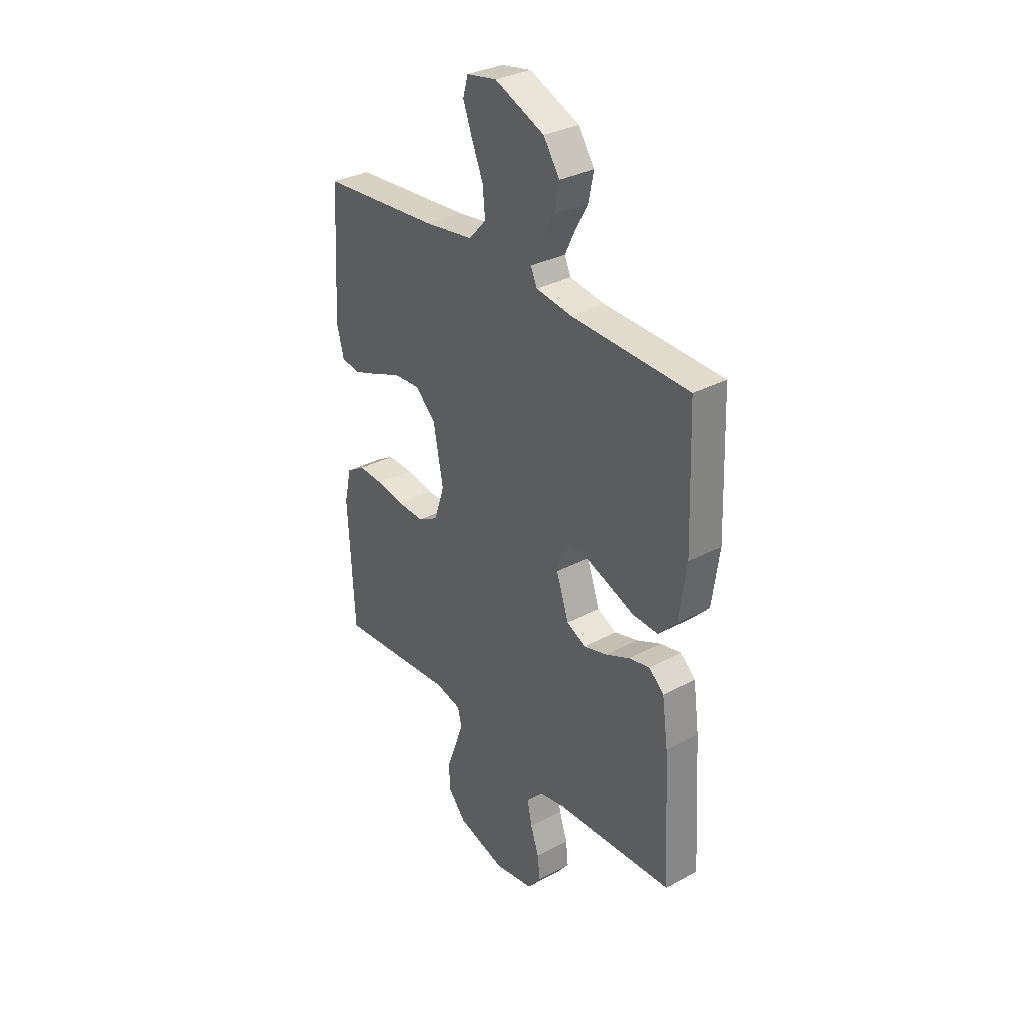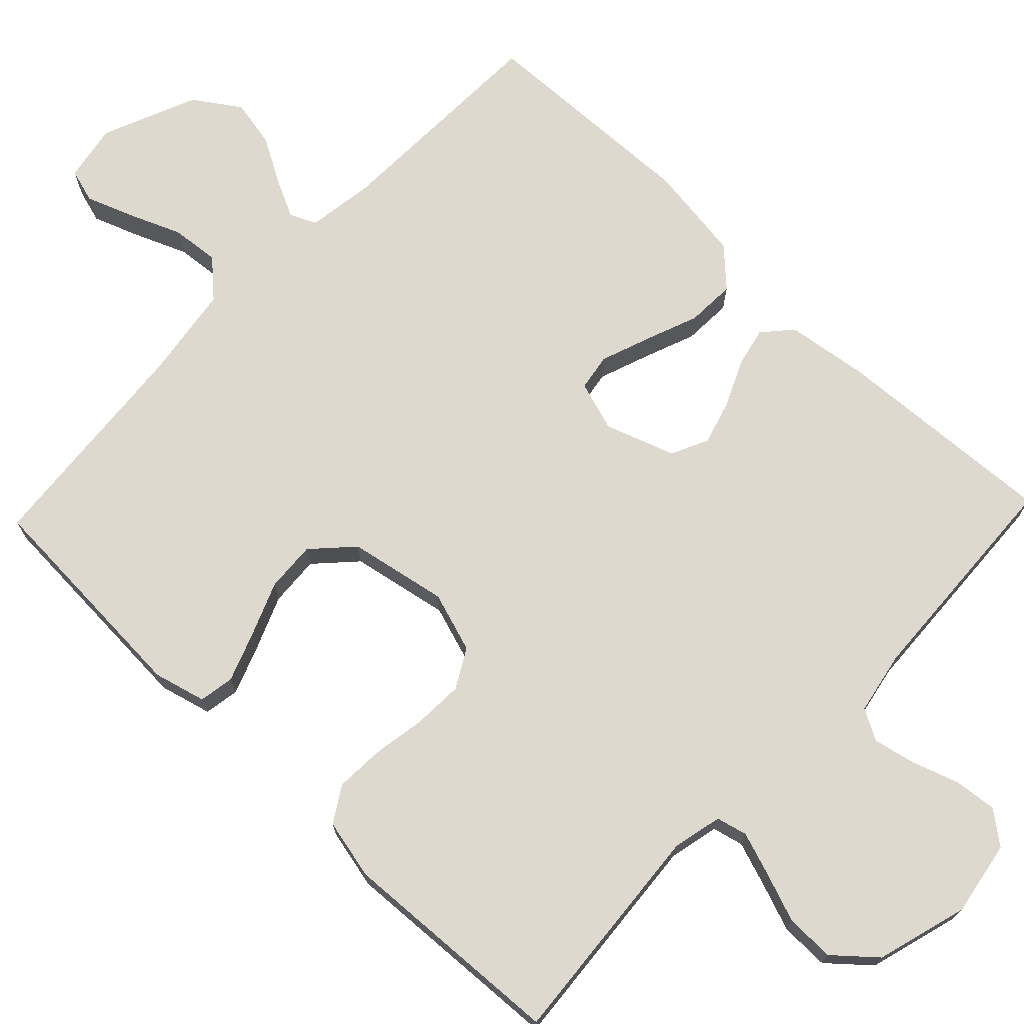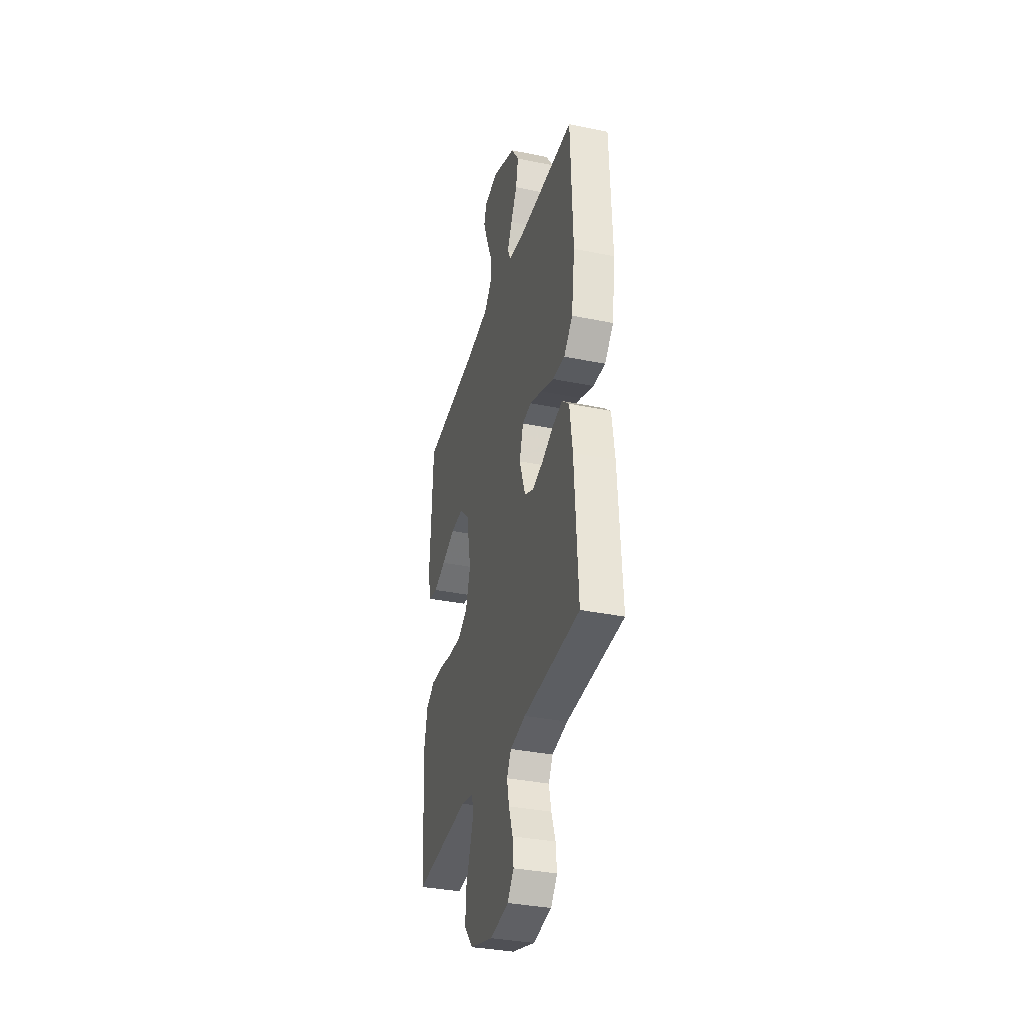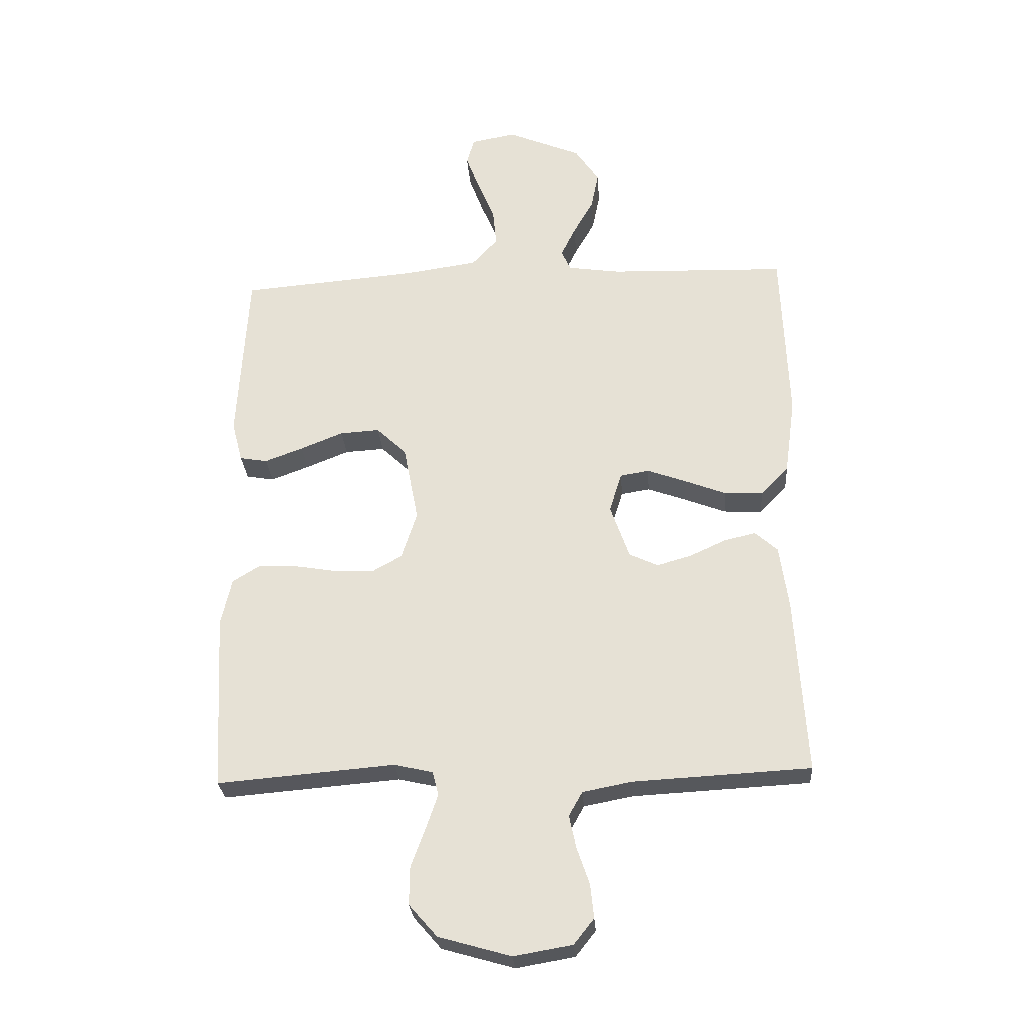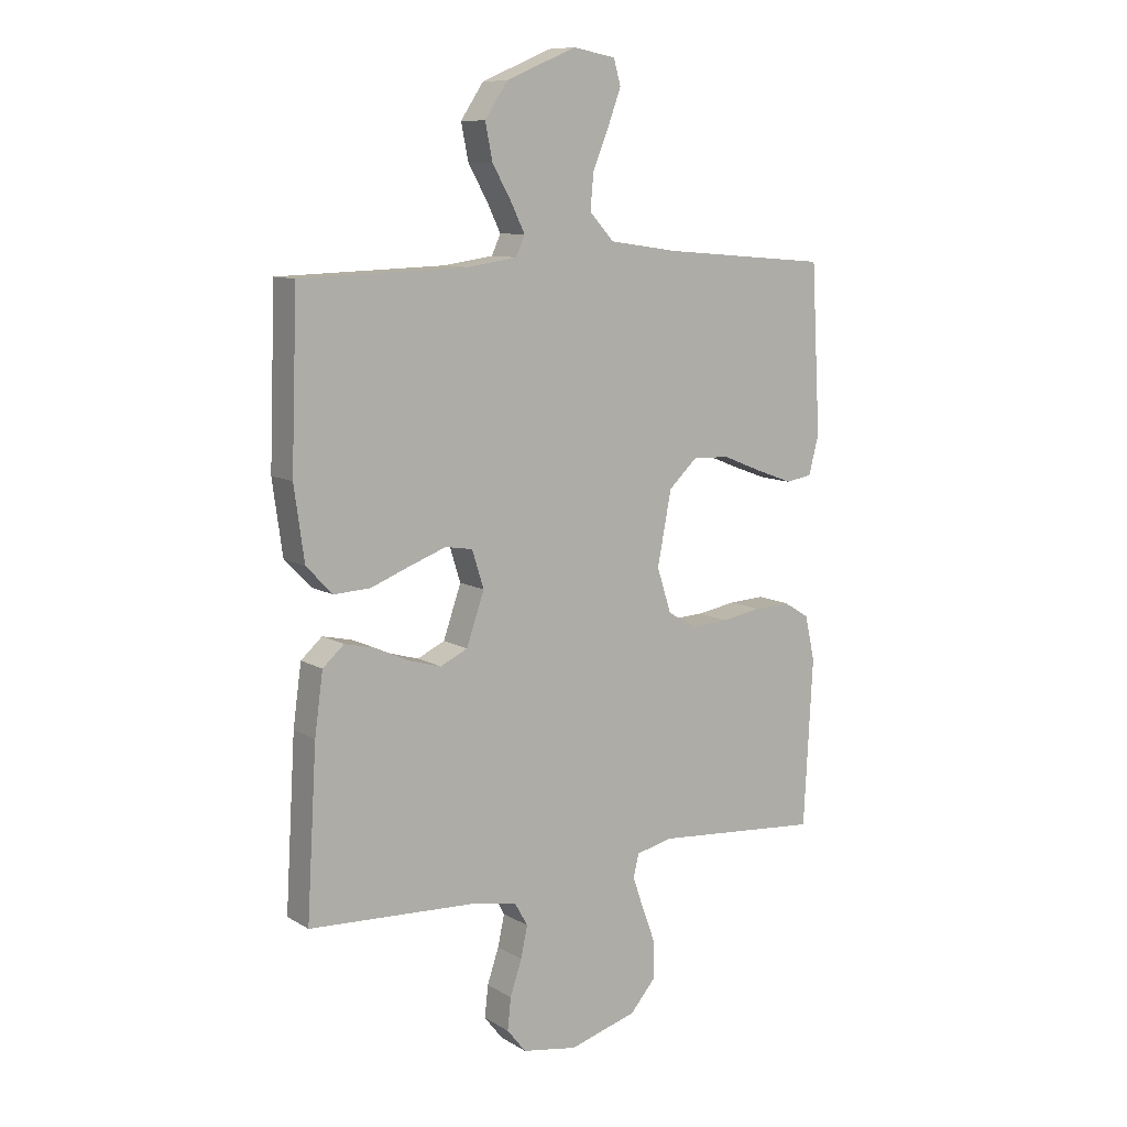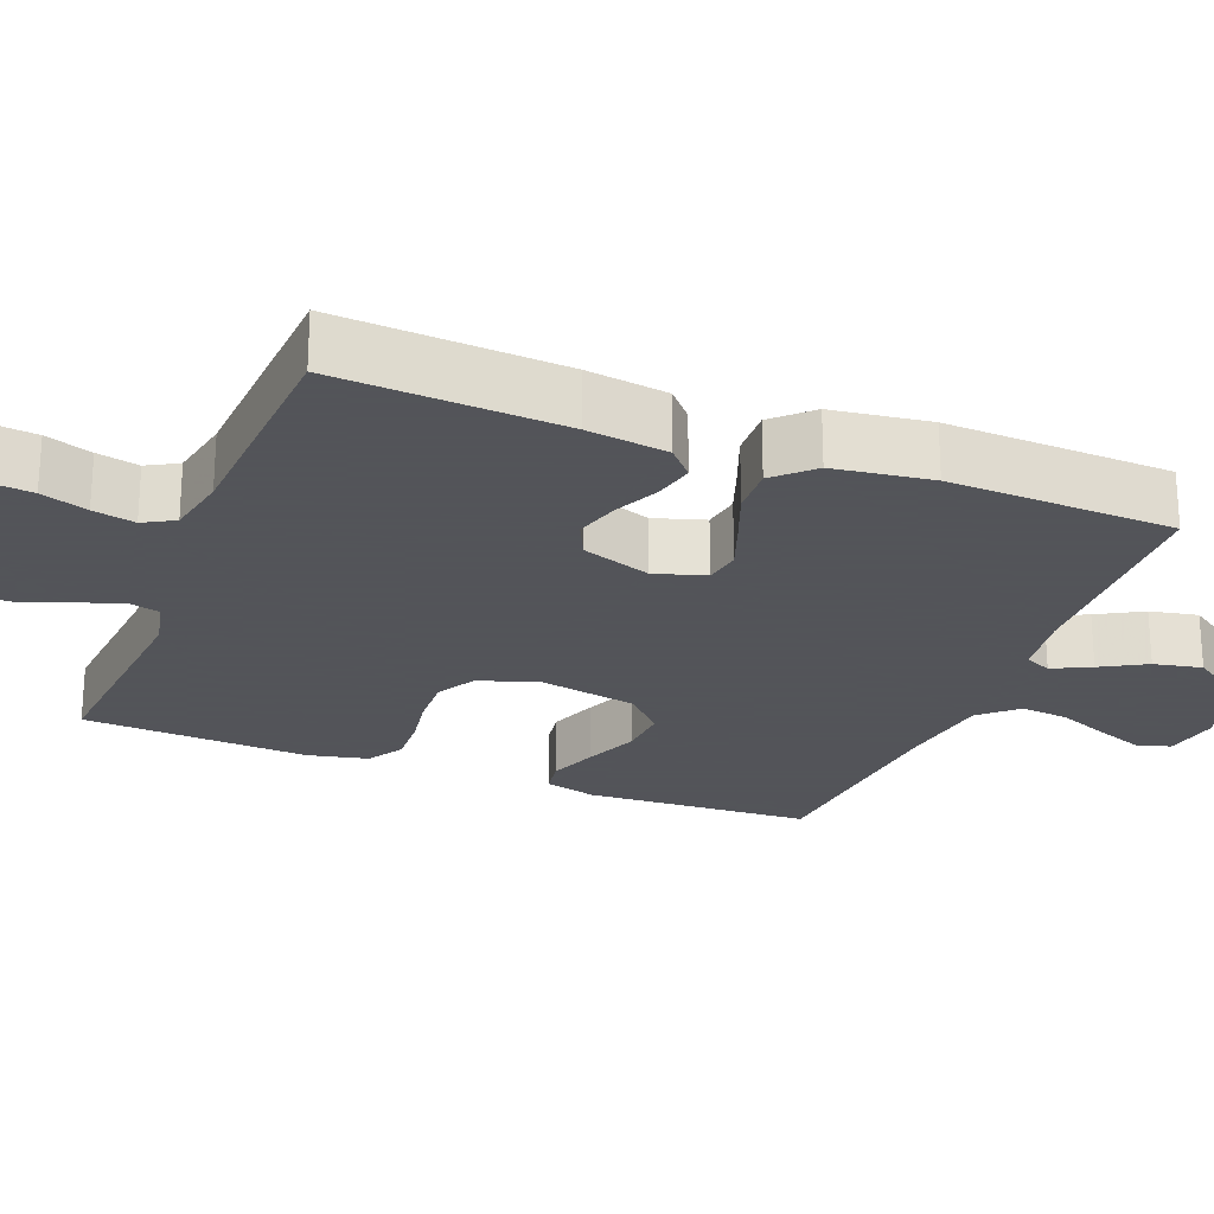
<metadata>
{"format":"obj","ext":"obj","renderer":"f3d","projection":"perspective","resolution":1024,"background":"white","views":[{"elev":32.3,"azim":-126.8,"up":"+Z"},{"elev":71.8,"azim":133.7,"up":"+Y"},{"elev":-34.8,"azim":-105.4,"up":"+Z"},{"elev":-27.9,"azim":-175.9,"up":"+Z"},{"elev":10.0,"azim":-34.5,"up":"+Z"},{"elev":-23.9,"azim":-111.5,"up":"+Y"}]}
</metadata>
<code>
v 0.5 0.07 0.5
v 0.517 0.07 0.2
v 0.499 0.07 0.131
v 0.452 0.07 0.123
v 0.387 0.07 0.147
v 0.315 0.07 0.176
v 0.248 0.07 0.18
v 0.196 0.07 0.131
v 0.171 0.07 0
v 0.197 0.07 -0.08
v 0.249 0.07 -0.109
v 0.316 0.07 -0.106
v 0.387 0.07 -0.094
v 0.451 0.07 -0.091
v 0.498 0.07 -0.12
v 0.516 0.07 -0.2
v 0.5 0.07 -0.5
v 0.2 0.07 -0.475
v 0.134 0.07 -0.49
v 0.124 0.07 -0.531
v 0.144 0.07 -0.589
v 0.168 0.07 -0.654
v 0.169 0.07 -0.719
v 0.122 0.07 -0.773
v 0 0.07 -0.808
v -0.099 0.07 -0.791
v -0.133 0.07 -0.748
v -0.127 0.07 -0.691
v -0.106 0.07 -0.629
v -0.094 0.07 -0.573
v -0.117 0.07 -0.532
v -0.2 0.07 -0.516
v -0.5 0.07 -0.5
v -0.482 0.07 -0.2
v -0.467 0.07 -0.092
v -0.429 0.07 -0.058
v -0.376 0.07 -0.07
v -0.315 0.07 -0.098
v -0.256 0.07 -0.115
v -0.207 0.07 -0.092
v -0.175 0.07 0
v -0.196 0.07 0.067
v -0.245 0.07 0.075
v -0.311 0.07 0.051
v -0.381 0.07 0.024
v -0.446 0.07 0.021
v -0.493 0.07 0.07
v -0.511 0.07 0.2
v -0.5 0.07 0.5
v -0.2 0.07 0.509
v -0.111 0.07 0.522
v -0.095 0.07 0.557
v -0.12 0.07 0.608
v -0.154 0.07 0.668
v -0.167 0.07 0.732
v -0.126 0.07 0.793
v 0 0.07 0.846
v 0.076 0.07 0.832
v 0.089 0.07 0.787
v 0.066 0.07 0.725
v 0.037 0.07 0.655
v 0.031 0.07 0.591
v 0.075 0.07 0.543
v 0.2 0.07 0.525
v 0.5 0 0.5
v 0.517 0 0.2
v 0.499 0 0.131
v 0.452 0 0.123
v 0.387 0 0.147
v 0.315 0 0.176
v 0.248 0 0.18
v 0.196 0 0.131
v 0.171 0 0
v 0.197 0 -0.08
v 0.249 0 -0.109
v 0.316 0 -0.106
v 0.387 0 -0.094
v 0.451 0 -0.091
v 0.498 0 -0.12
v 0.516 0 -0.2
v 0.5 0 -0.5
v 0.2 0 -0.475
v 0.134 0 -0.49
v 0.124 0 -0.531
v 0.144 0 -0.589
v 0.168 0 -0.654
v 0.169 0 -0.719
v 0.122 0 -0.773
v 0 0 -0.808
v -0.099 0 -0.791
v -0.133 0 -0.748
v -0.127 0 -0.691
v -0.106 0 -0.629
v -0.094 0 -0.573
v -0.117 0 -0.532
v -0.2 0 -0.516
v -0.5 0 -0.5
v -0.482 0 -0.2
v -0.467 0 -0.092
v -0.429 0 -0.058
v -0.376 0 -0.07
v -0.315 0 -0.098
v -0.256 0 -0.115
v -0.207 0 -0.092
v -0.175 0 0
v -0.196 0 0.067
v -0.245 0 0.075
v -0.311 0 0.051
v -0.381 0 0.024
v -0.446 0 0.021
v -0.493 0 0.07
v -0.511 0 0.2
v -0.5 0 0.5
v -0.2 0 0.509
v -0.111 0 0.522
v -0.095 0 0.557
v -0.12 0 0.608
v -0.154 0 0.668
v -0.167 0 0.732
v -0.126 0 0.793
v 0 0 0.846
v 0.076 0 0.832
v 0.089 0 0.787
v 0.066 0 0.725
v 0.037 0 0.655
v 0.031 0 0.591
v 0.075 0 0.543
v 0.2 0 0.525
f 58 59 60 61
f 56 57 58 61
f 56 61 62
f 53 54 55 56
f 52 53 56 62
f 51 52 62 63
f 47 48 49 50
f 44 45 46 47
f 43 44 47 50
f 42 43 50 51
f 35 36 37 38
f 35 38 39
f 32 33 34 35
f 31 32 35 39
f 30 31 39 40
f 26 27 28 29
f 26 29 30
f 25 26 30
f 21 22 23 24
f 20 21 24 25
f 19 20 25 30
f 15 16 17 18
f 15 18 19
f 12 13 14 15
f 11 12 15 19
f 10 11 19 30
f 3 4 5 6
f 1 2 3 6
f 64 1 6 7
f 63 64 7 8
f 41 42 51 63
f 41 63 8 9
f 30 40 41
f 9 10 30 41
f 125 124 123 122
f 125 122 121 120
f 126 125 120
f 120 119 118 117
f 126 120 117 116
f 127 126 116 115
f 114 113 112 111
f 111 110 109 108
f 114 111 108 107
f 115 114 107 106
f 102 101 100 99
f 103 102 99
f 99 98 97 96
f 103 99 96 95
f 104 103 95 94
f 93 92 91 90
f 94 93 90
f 94 90 89
f 88 87 86 85
f 89 88 85 84
f 94 89 84 83
f 82 81 80 79
f 83 82 79
f 79 78 77 76
f 83 79 76 75
f 94 83 75 74
f 70 69 68 67
f 70 67 66 65
f 71 70 65 128
f 72 71 128 127
f 127 115 106 105
f 73 72 127 105
f 105 104 94
f 105 94 74 73
f 1 65 66 2
f 2 66 67 3
f 3 67 68 4
f 4 68 69 5
f 5 69 70 6
f 6 70 71 7
f 7 71 72 8
f 8 72 73 9
f 9 73 74 10
f 10 74 75 11
f 11 75 76 12
f 12 76 77 13
f 13 77 78 14
f 14 78 79 15
f 15 79 80 16
f 16 80 81 17
f 17 81 82 18
f 18 82 83 19
f 19 83 84 20
f 20 84 85 21
f 21 85 86 22
f 22 86 87 23
f 23 87 88 24
f 24 88 89 25
f 25 89 90 26
f 26 90 91 27
f 27 91 92 28
f 28 92 93 29
f 29 93 94 30
f 30 94 95 31
f 31 95 96 32
f 32 96 97 33
f 33 97 98 34
f 34 98 99 35
f 35 99 100 36
f 36 100 101 37
f 37 101 102 38
f 38 102 103 39
f 39 103 104 40
f 40 104 105 41
f 41 105 106 42
f 42 106 107 43
f 43 107 108 44
f 44 108 109 45
f 45 109 110 46
f 46 110 111 47
f 47 111 112 48
f 48 112 113 49
f 49 113 114 50
f 50 114 115 51
f 51 115 116 52
f 52 116 117 53
f 53 117 118 54
f 54 118 119 55
f 55 119 120 56
f 56 120 121 57
f 57 121 122 58
f 58 122 123 59
f 59 123 124 60
f 60 124 125 61
f 61 125 126 62
f 62 126 127 63
f 63 127 128 64
f 64 128 65 1

</code>
